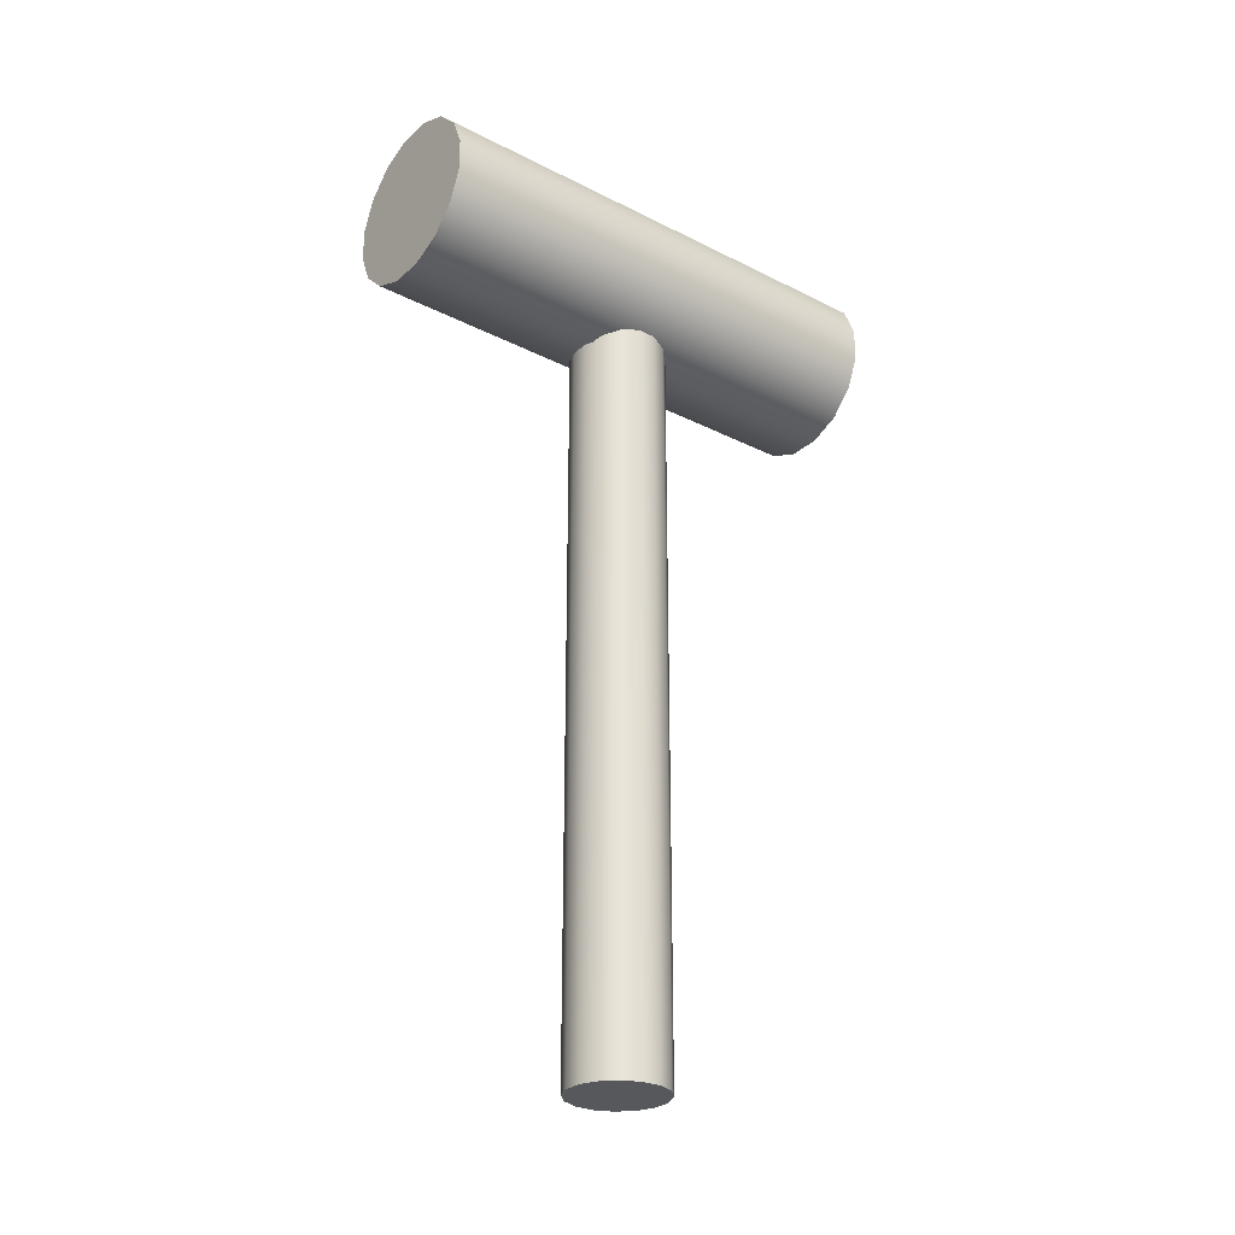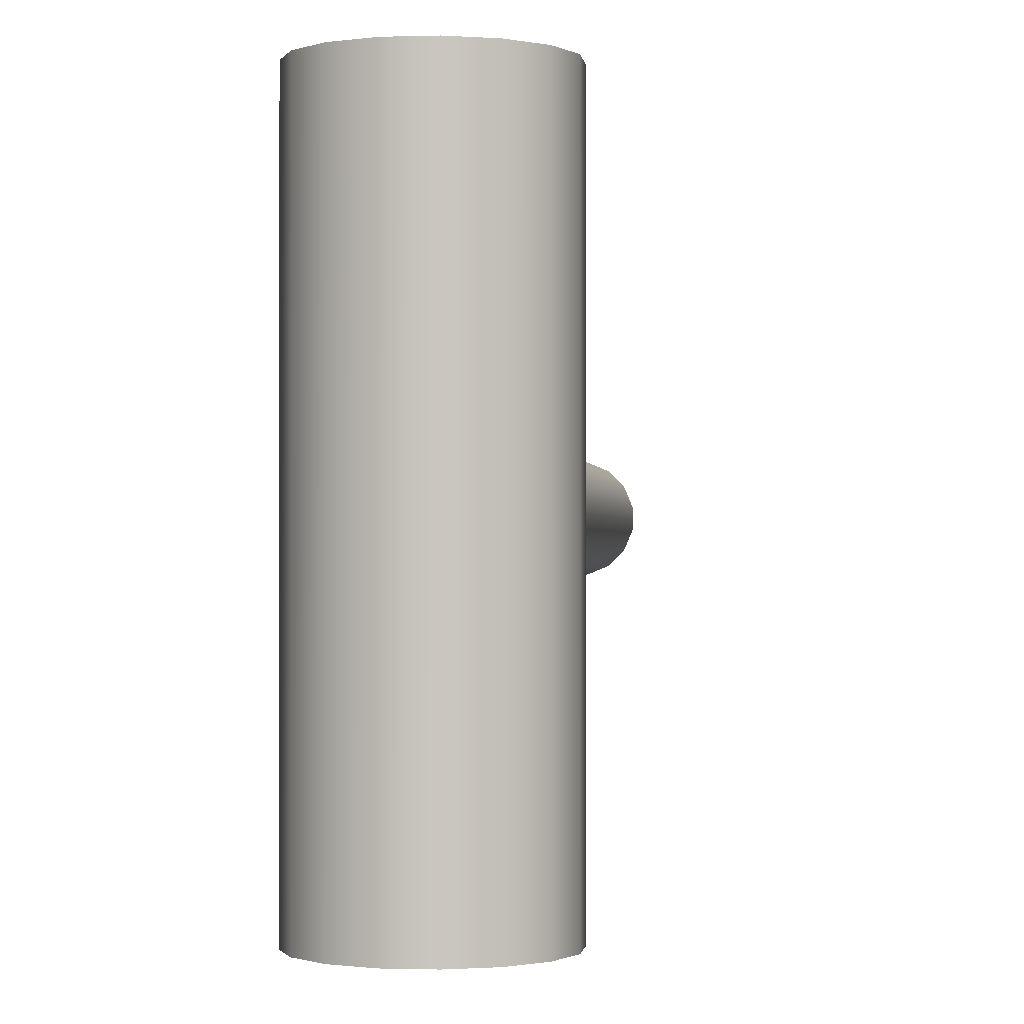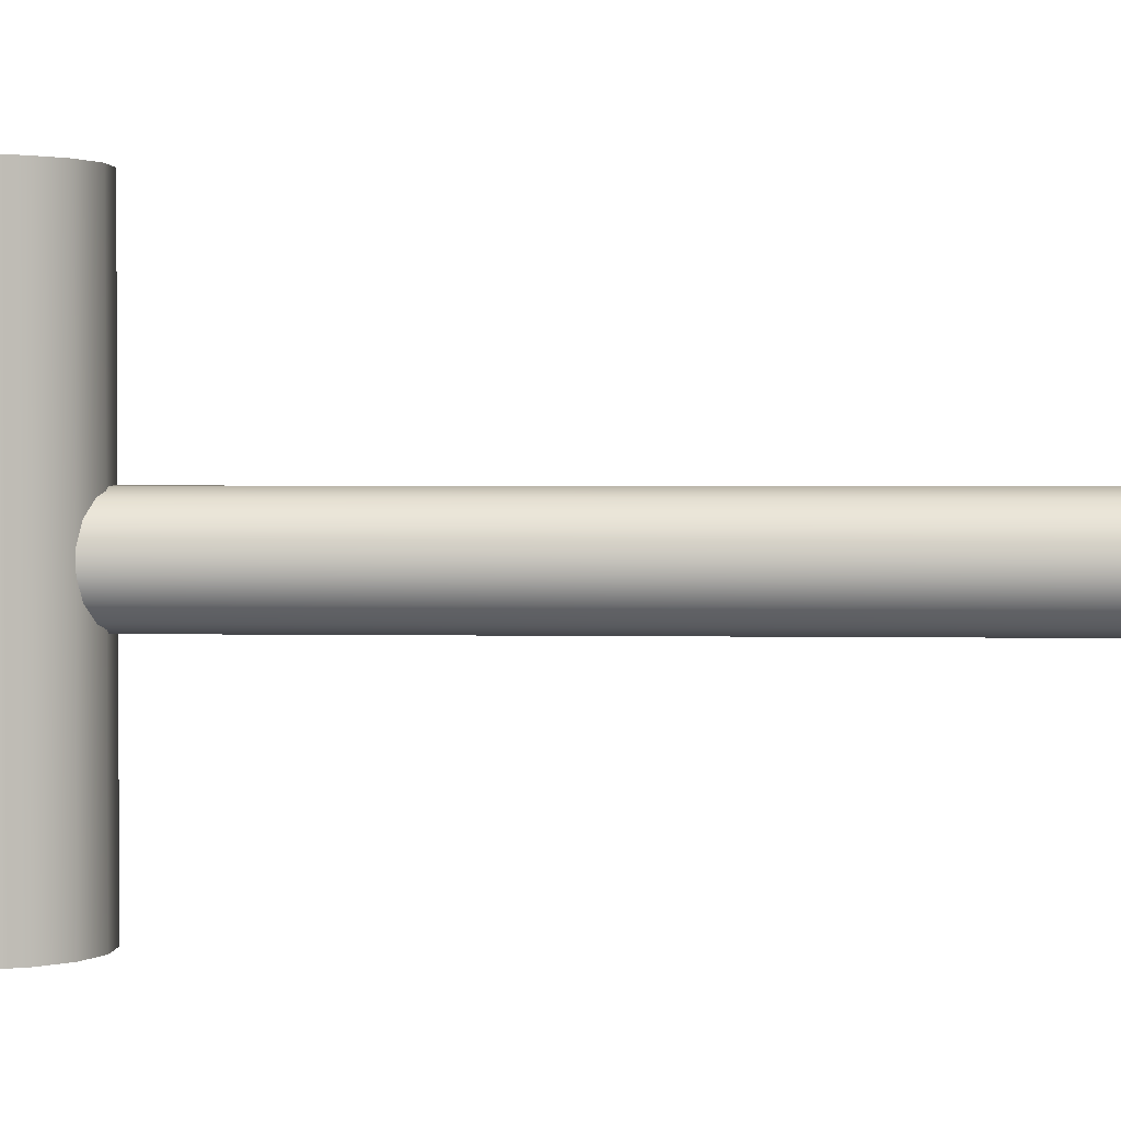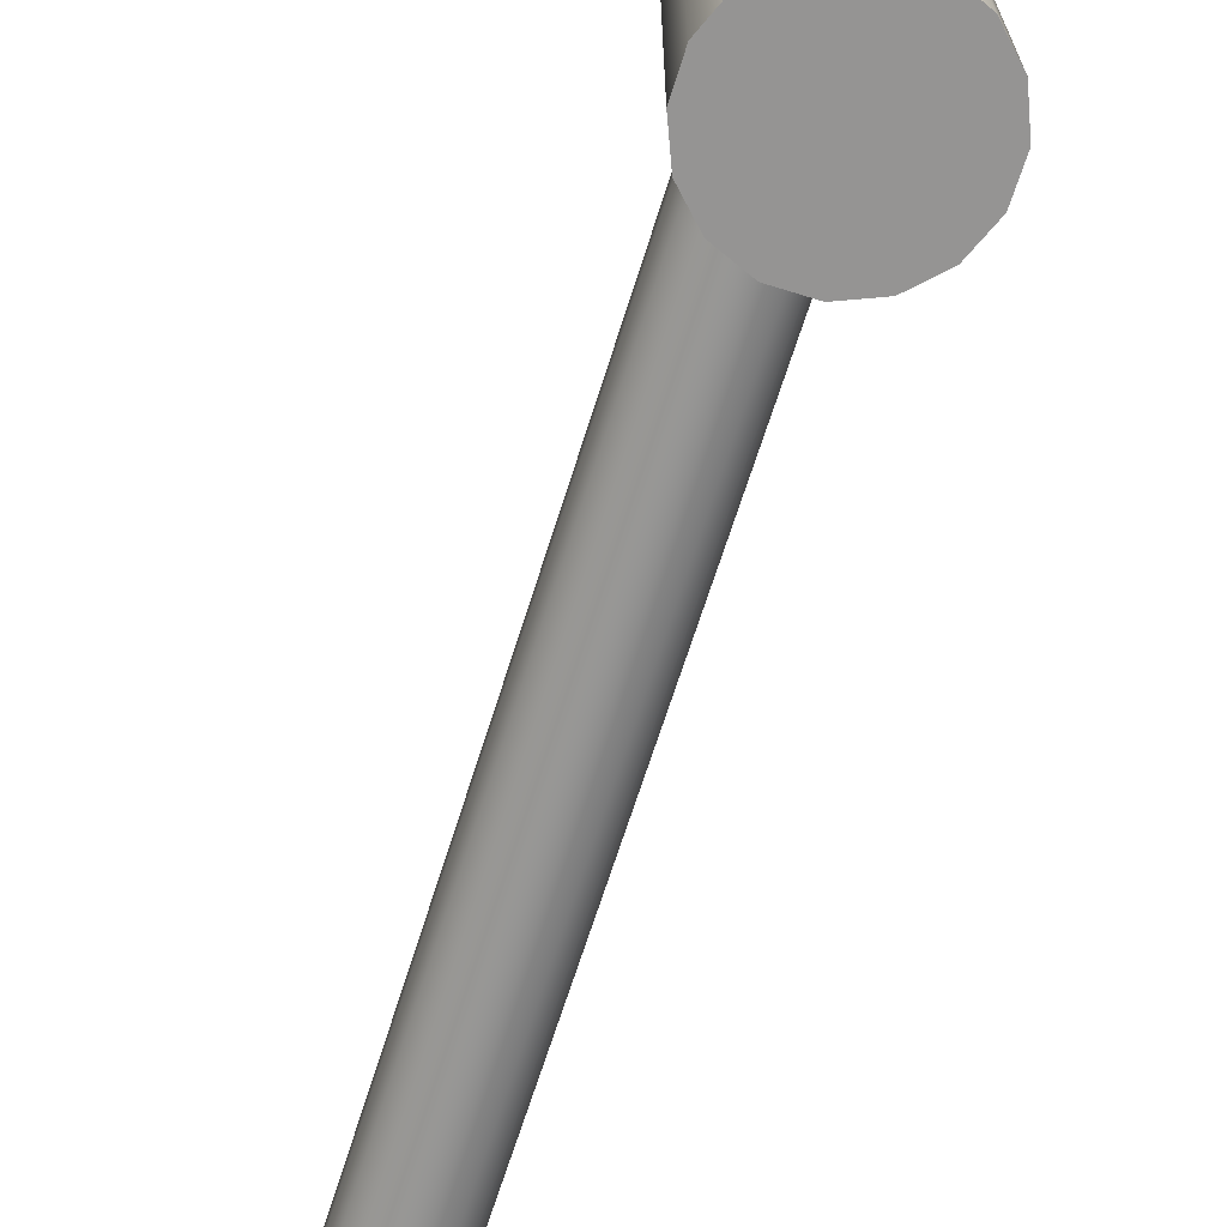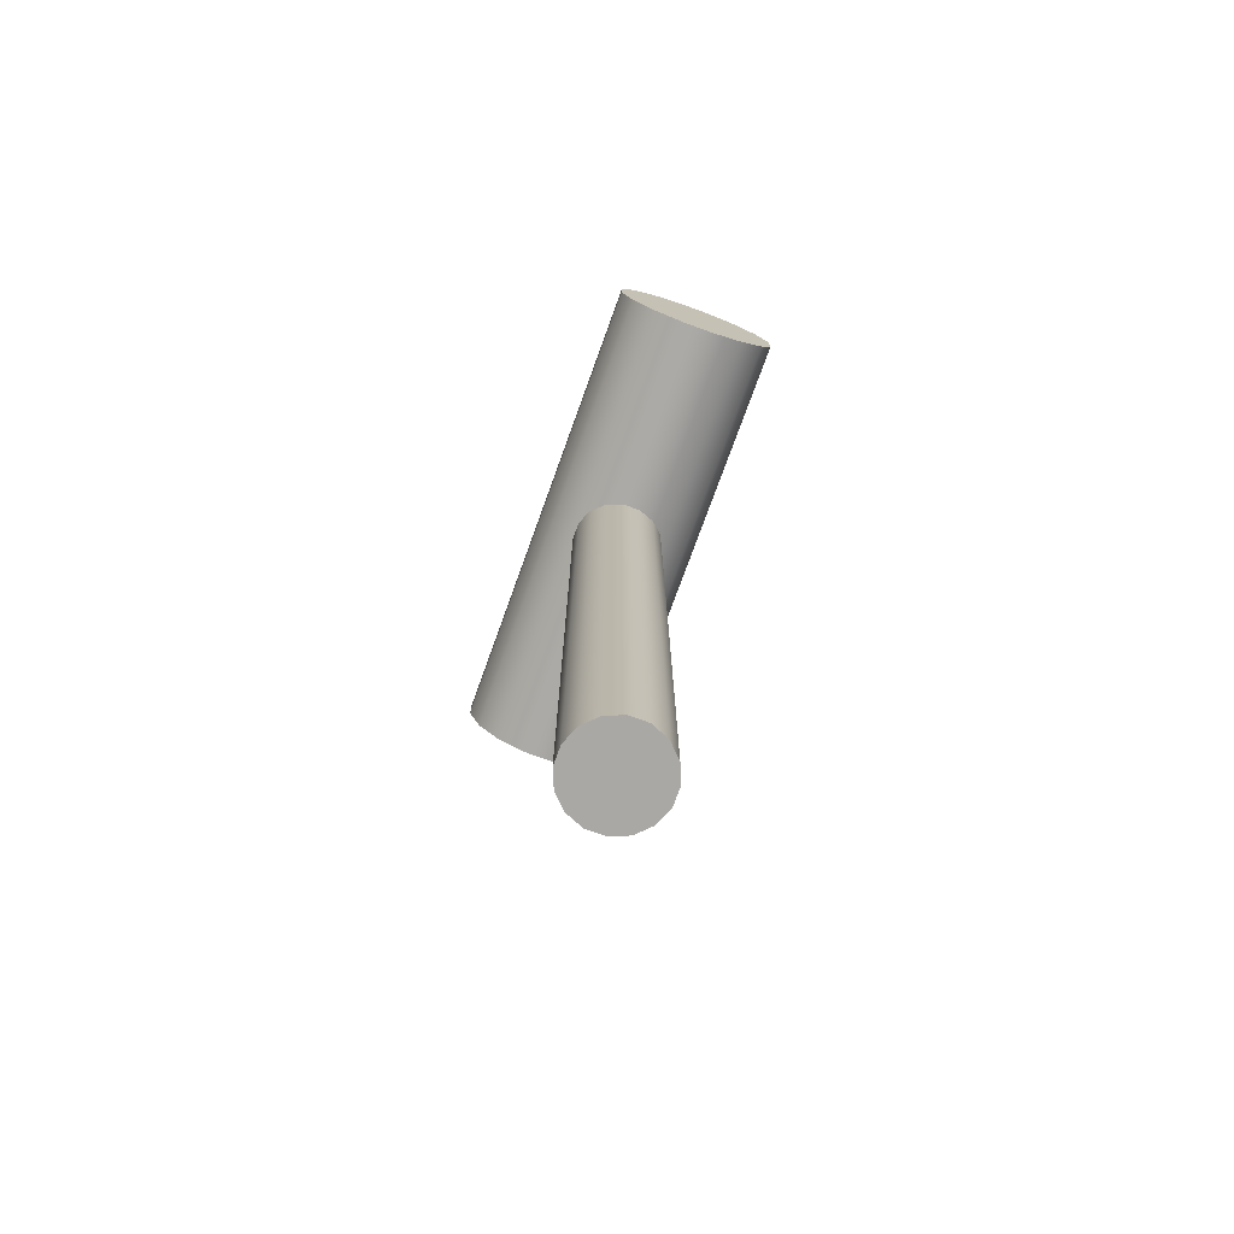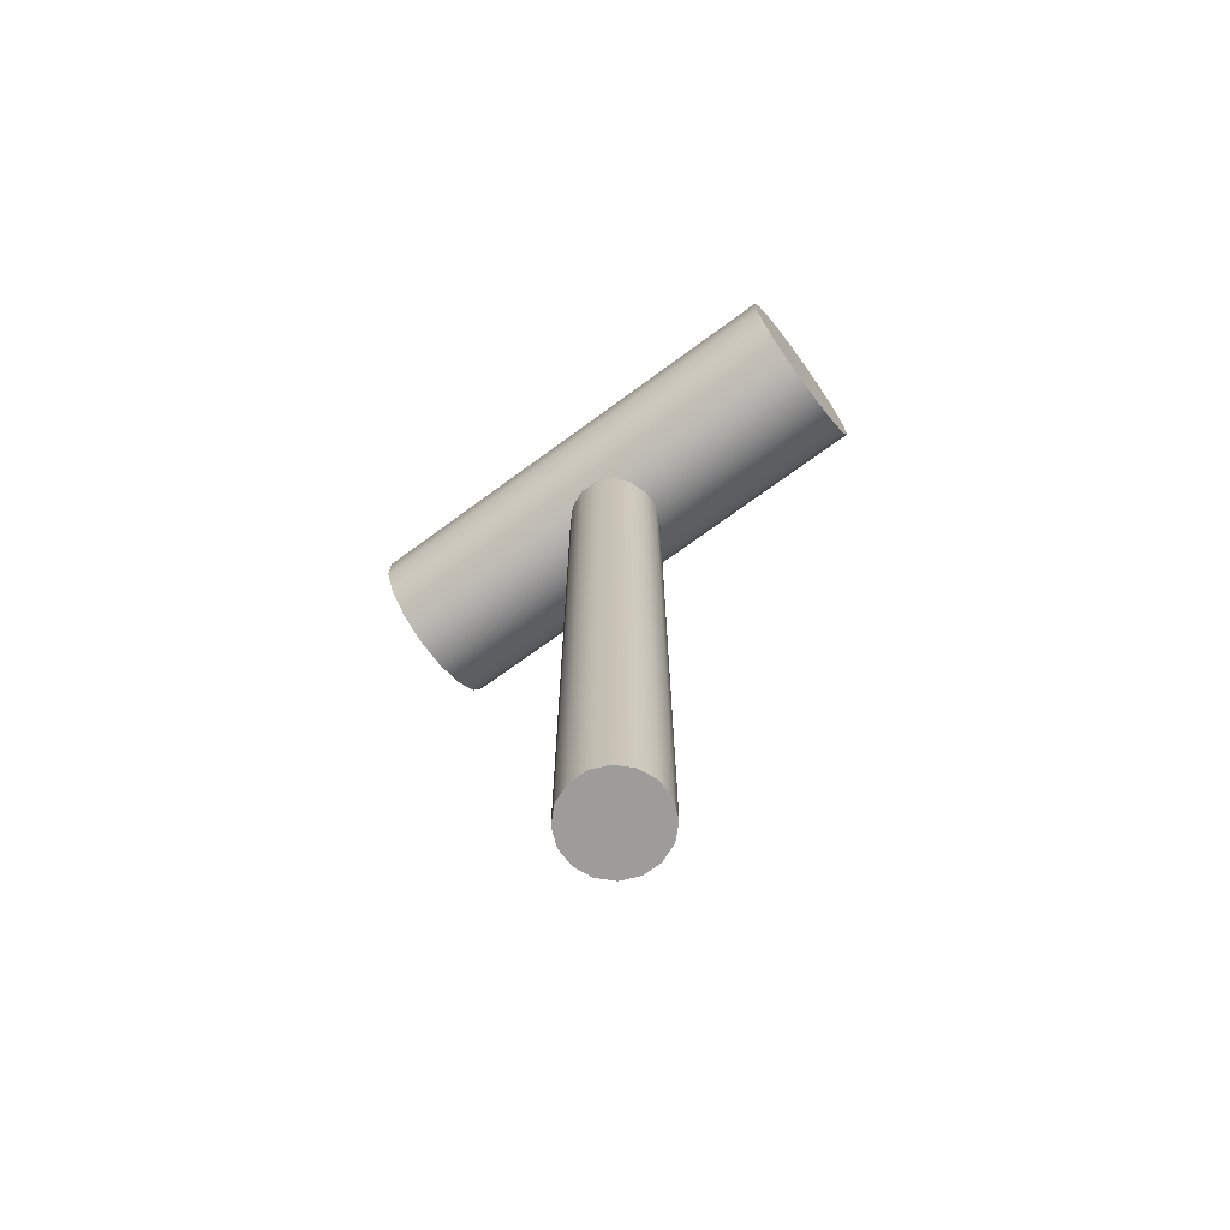
<metadata>
{"format":"obj","ext":"obj","renderer":"f3d","projection":"perspective","resolution":1024,"background":"white","views":[{"elev":-28.1,"azim":-127.4,"up":"+Y"},{"elev":-0.7,"azim":-173.1,"up":"+Z"},{"elev":1.8,"azim":-85.5,"up":"+Z"},{"elev":-67.1,"azim":162.6,"up":"+Z"},{"elev":-75.1,"azim":-19.9,"up":"+Y"},{"elev":-70.1,"azim":126.4,"up":"+Y"}]}
</metadata>
<code>
o Clock_Pinöpel_Cylinder.001
v 0.02041 3.296 0.3021
v 0.02041 3.296 -0.3021
v 0.05813 3.312 0.3021
v 0.05813 3.312 -0.3021
v 0.087 3.34 0.3021
v 0.087 3.34 -0.3021
v 0.1026 3.378 0.3021
v 0.1026 3.378 -0.3021
v 0.1026 3.419 0.3021
v 0.1026 3.419 -0.3021
v 0.087 3.457 0.3021
v 0.087 3.457 -0.3021
v 0.05813 3.486 0.3021
v 0.05813 3.486 -0.3021
v 0.02041 3.501 0.3021
v 0.02041 3.501 -0.3021
v -0.02041 3.501 0.3021
v -0.02041 3.501 -0.3021
v -0.05813 3.486 0.3021
v -0.05813 3.486 -0.3021
v -0.087 3.457 0.3021
v -0.087 3.457 -0.3021
v -0.1026 3.419 0.3021
v -0.1026 3.419 -0.3021
v -0.1026 3.378 0.3021
v -0.1026 3.378 -0.3021
v -0.087 3.34 0.3021
v -0.087 3.34 -0.3021
v -0.05813 3.312 0.3021
v -0.05813 3.312 -0.3021
v -0.02041 3.296 0.3021
v -0.02041 3.296 -0.3021
v 0.01129 2.399 -0.05677
v 0.01129 3.343 -0.05677
v 0.03216 2.399 -0.04813
v 0.03216 3.343 -0.04813
v 0.04813 2.399 -0.03216
v 0.04813 3.343 -0.03216
v 0.05677 2.399 -0.01129
v 0.05677 3.343 -0.01129
v 0.05677 2.399 0.01129
v 0.05677 3.343 0.01129
v 0.04813 2.399 0.03216
v 0.04813 3.343 0.03216
v 0.03216 2.399 0.04813
v 0.03216 3.343 0.04813
v 0.01129 2.399 0.05677
v 0.01129 3.343 0.05677
v -0.01129 2.399 0.05677
v -0.01129 3.343 0.05677
v -0.03216 2.399 0.04813
v -0.03216 3.343 0.04813
v -0.04813 2.399 0.03216
v -0.04813 3.343 0.03216
v -0.05677 2.399 0.01129
v -0.05677 3.343 0.01129
v -0.05677 2.399 -0.01129
v -0.05677 3.343 -0.01129
v -0.04813 2.399 -0.03216
v -0.04813 3.343 -0.03216
v -0.03216 2.399 -0.04813
v -0.03216 3.343 -0.04813
v -0.01129 2.399 -0.05677
v -0.01129 3.343 -0.05677
f 2 4 3 1
f 4 6 5 3
f 6 8 7 5
f 8 10 9 7
f 10 12 11 9
f 12 14 13 11
f 14 16 15 13
f 16 18 17 15
f 18 20 19 17
f 20 22 21 19
f 22 24 23 21
f 24 26 25 23
f 26 28 27 25
f 28 30 29 27
f 30 32 31 29
f 2 32 30 28 26 24 22 20 18 16 14 12 10 8 6 4
f 1 3 5 7 9 11 13 15 17 19 21 23 25 27 29 31
f 31 32 2 1
f 34 36 35 33
f 36 38 37 35
f 38 40 39 37
f 40 42 41 39
f 42 44 43 41
f 44 46 45 43
f 46 48 47 45
f 48 50 49 47
f 50 52 51 49
f 52 54 53 51
f 54 56 55 53
f 56 58 57 55
f 58 60 59 57
f 60 62 61 59
f 62 64 63 61
f 34 64 62 60 58 56 54 52 50 48 46 44 42 40 38 36
f 33 35 37 39 41 43 45 47 49 51 53 55 57 59 61 63
f 63 64 34 33

</code>
